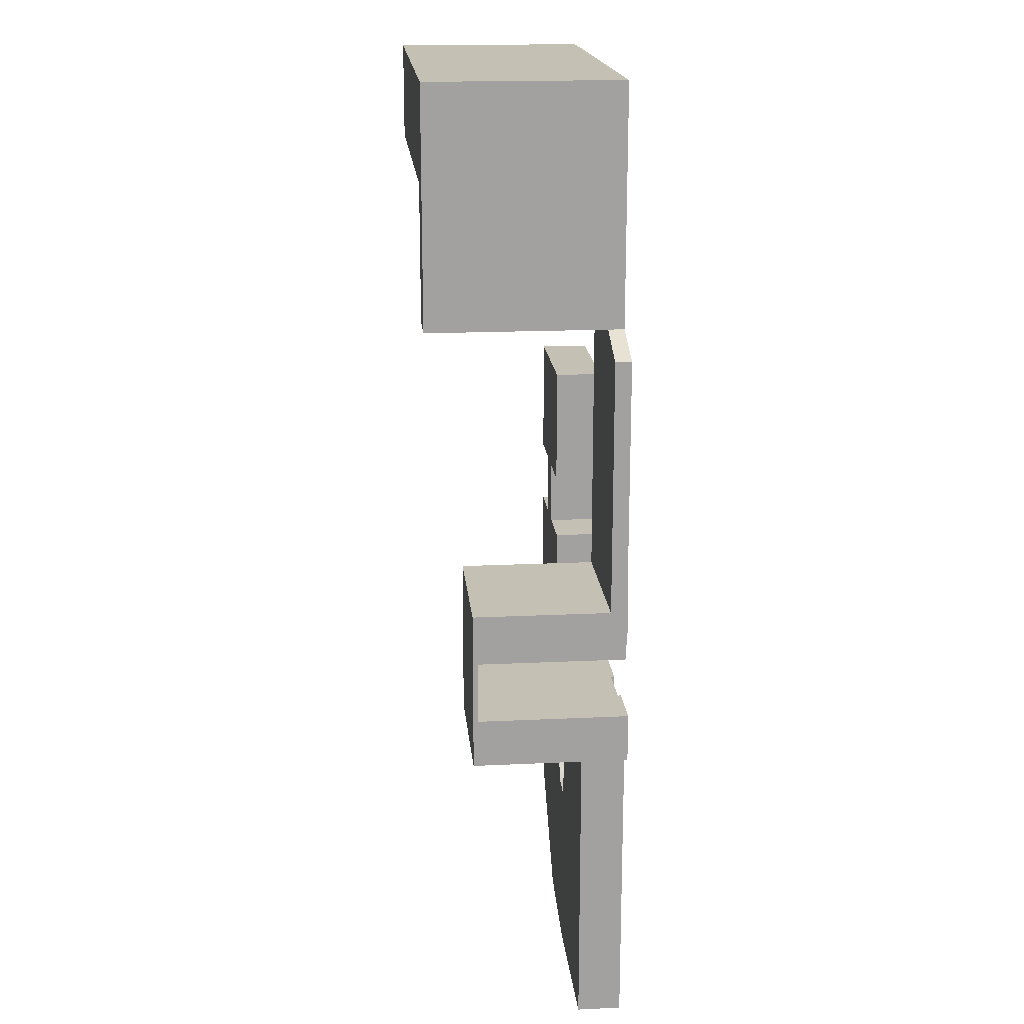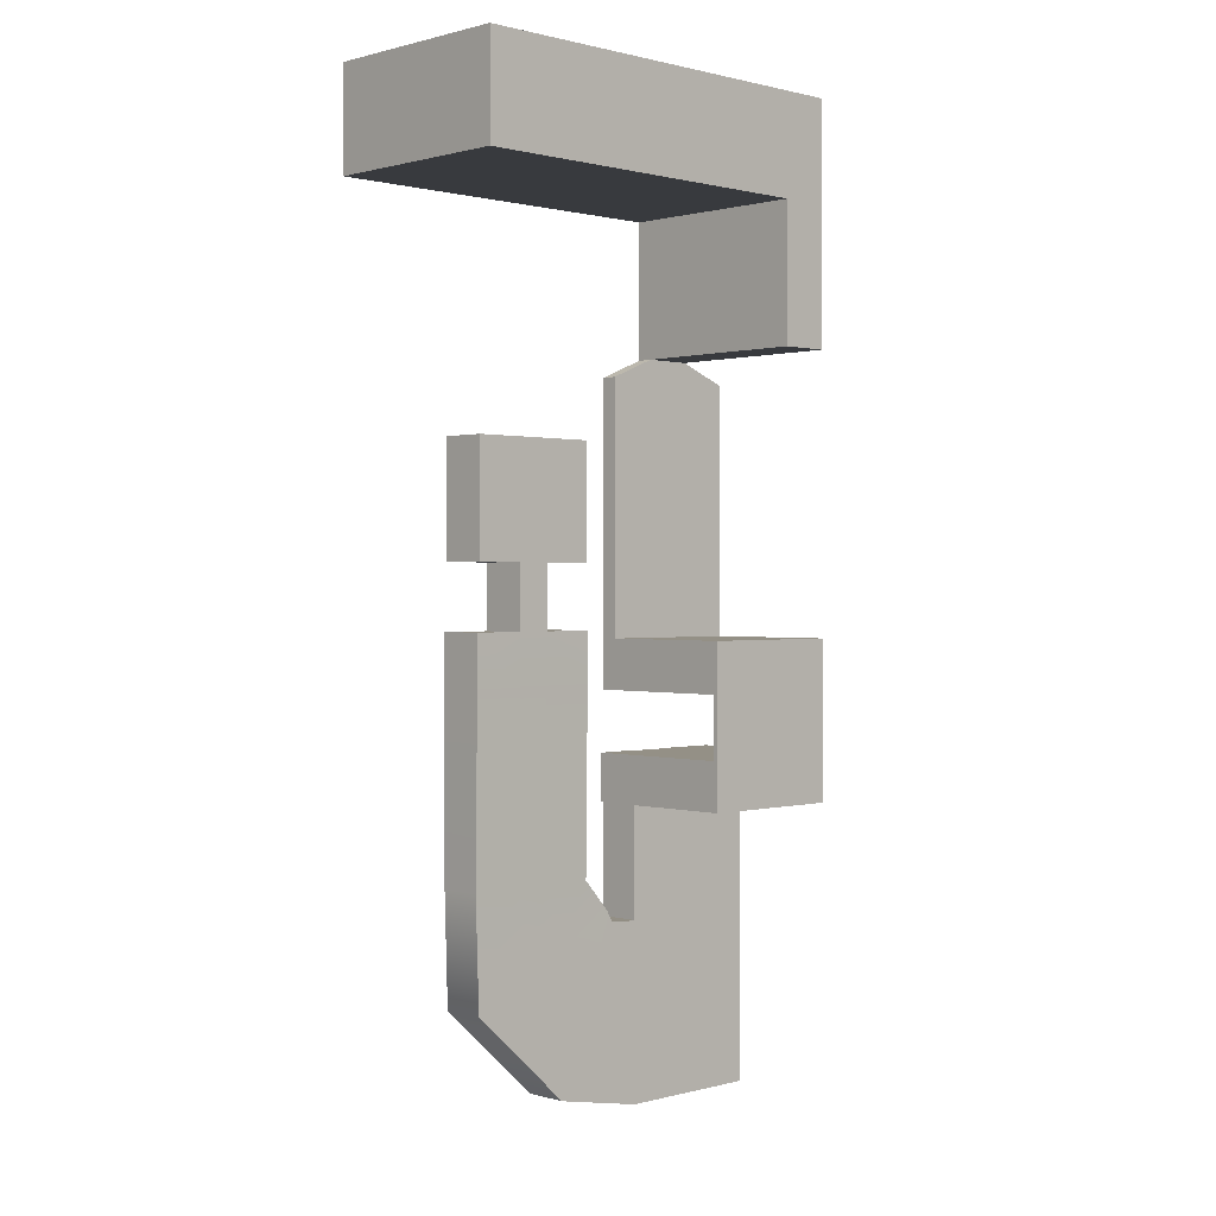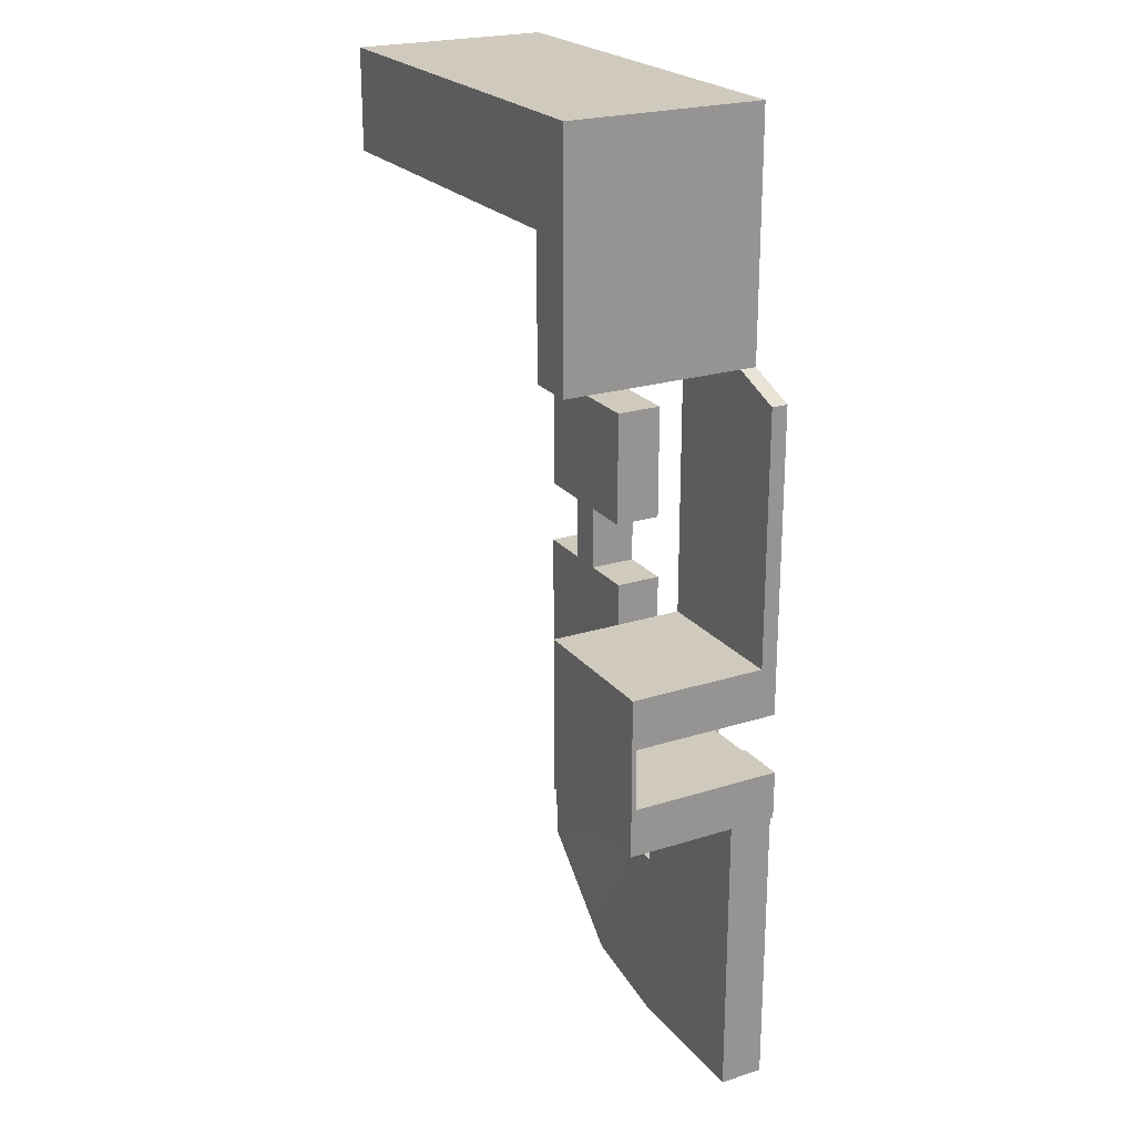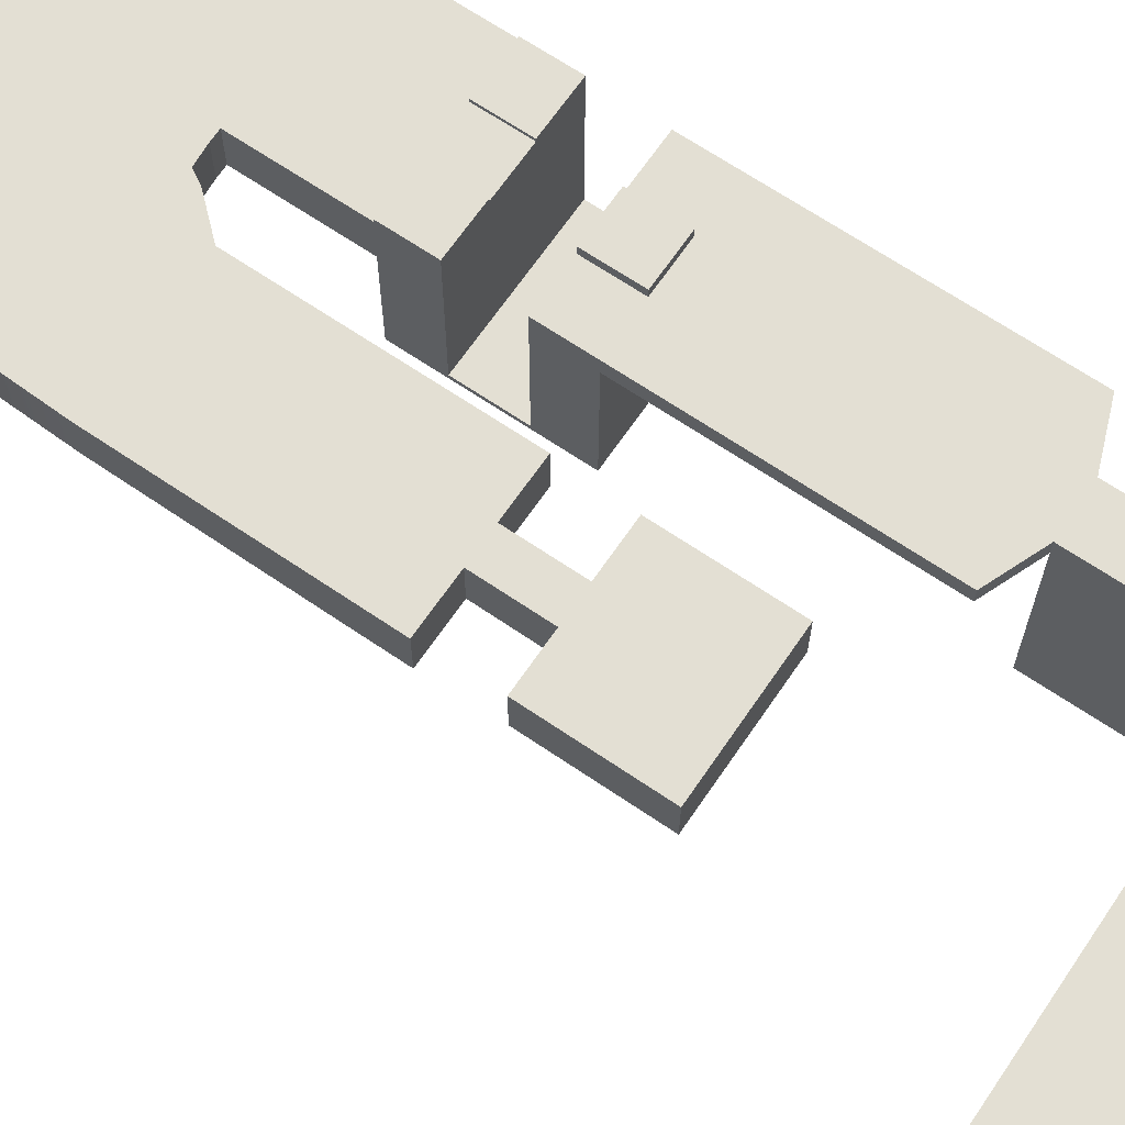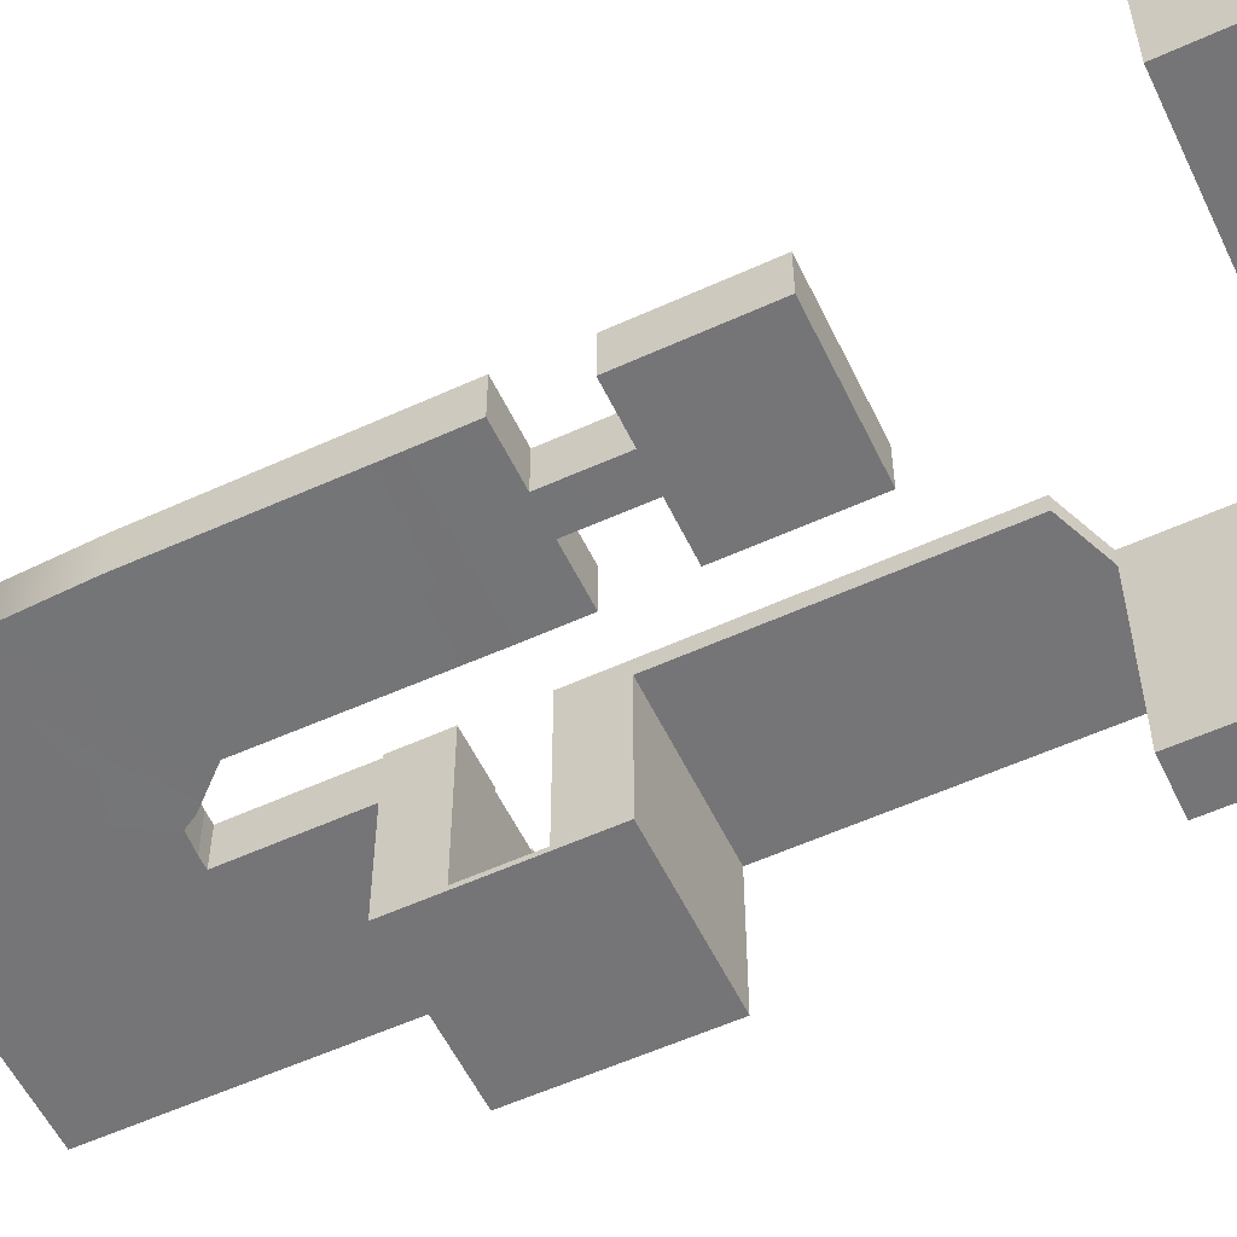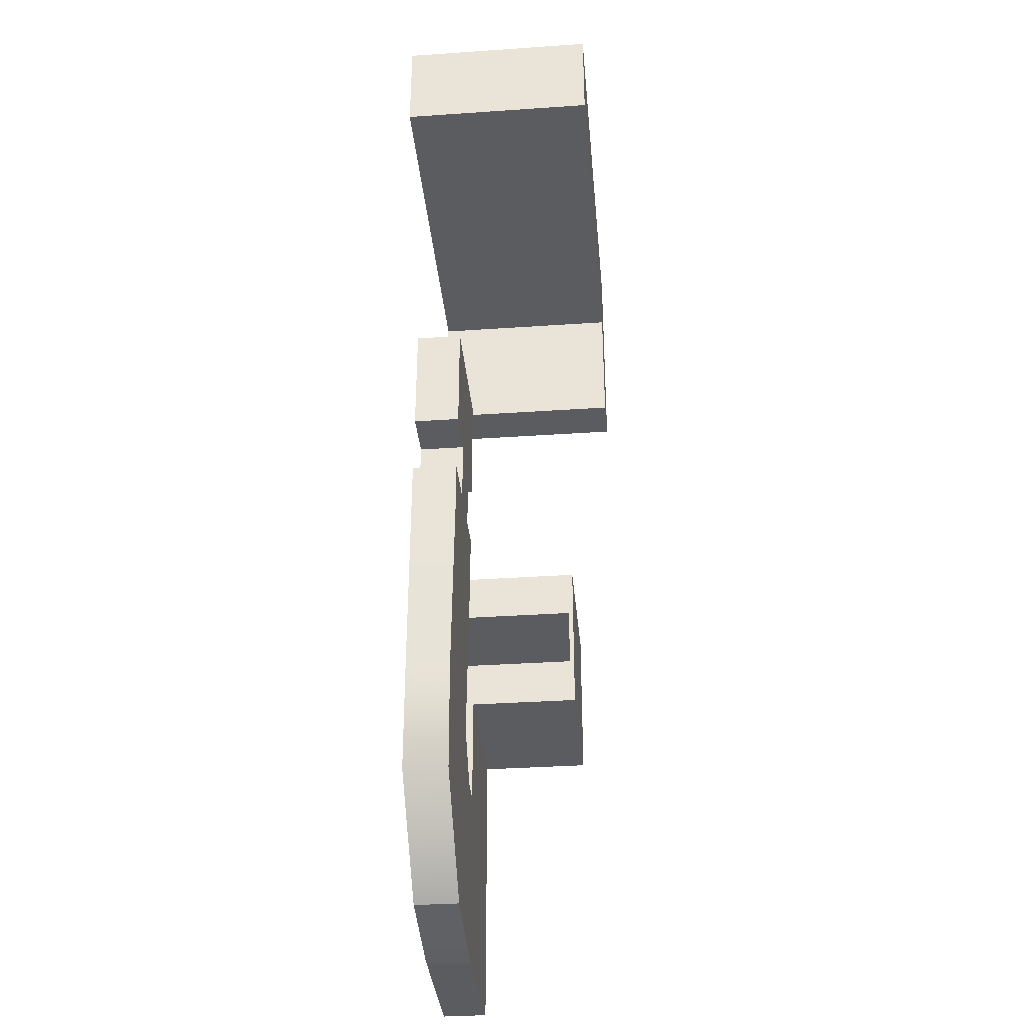
<metadata>
{"format":"obj","ext":"obj","renderer":"f3d","projection":"perspective","resolution":1024,"background":"white","views":[{"elev":18.2,"azim":84.8,"up":"+Z"},{"elev":0.6,"azim":-44.2,"up":"+Z"},{"elev":22.9,"azim":61.6,"up":"+Z"},{"elev":67.0,"azim":-55.7,"up":"+Y"},{"elev":-56.6,"azim":-64.5,"up":"+Y"},{"elev":-35.2,"azim":-84.8,"up":"+Z"}]}
</metadata>
<code>
v -7.137 -6.878 6.126
v 12.85 -6.878 6.126
v -7.137 0.0927 6.126
v 12.85 0.0927 6.126
v -7.137 0.0927 -11.24
v 12.85 0.0927 -11.24
v -7.137 -6.878 -11.24
v 12.85 -6.878 -11.24
v 0.3552 -6.878 6.126
v 0.3552 -6.878 -11.24
v 0.3552 0.0927 -11.24
v 0.3552 0.0927 6.126
v 5.367 -6.878 6.126
v 5.367 0.0927 6.126
v 5.367 0.0927 -11.24
v 5.367 -6.878 -11.24
v 0.3552 -6.787 -20.88
v 0.3552 0.0927 -20.88
v 5.367 0.0927 -20.88
v 5.367 -6.787 -20.88
v 0.3552 -6.788 -28.66
v 0.3552 0.0927 -28.66
v 5.367 0.0927 -28.66
v 5.367 -6.788 -28.66
v -7.504 -6.787 -20.88
v -7.504 0.0927 -20.88
v -7.504 0.0927 -28.66
v -7.504 -6.788 -28.66
v 13.23 0.0927 -20.88
v 13.23 -6.787 -20.88
v 13.23 -6.788 -28.66
v 13.23 0.0927 -28.66
v 0.3552 -6.453 -56.5
v 0.3552 0.0927 -56.5
v 5.367 0.0927 -56.5
v 5.367 -6.453 -56.5
v -7.504 -6.453 -56.5
v -7.504 0.0927 -56.5
v 13.23 0.0927 -56.5
v 13.23 -6.453 -56.5
v 2.916 -6.478 -68.69
v 2.916 0.1174 -68.69
v 8.544 0.1174 -65.76
v 8.544 -6.478 -65.76
v -6.955 -6.478 -73.3
v -6.955 0.1174 -73.3
v 17.37 0.1174 -61.15
v 17.37 -6.478 -61.15
v 12.22 -6.478 -78.01
v 12.22 0.1174 -78.01
v 14.61 0.1174 -72.12
v 14.61 -6.478 -72.12
v 8.487 -6.478 -87.23
v 8.487 0.1174 -87.23
v 18.34 0.1174 -62.89
v 18.34 -6.478 -62.89
v 22.74 -6.478 -82.62
v 22.74 0.1174 -82.62
v 22.62 0.1174 -77.91
v 22.62 -6.478 -77.91
v 22.93 -6.478 -90
v 22.93 0.1174 -90
v 21.28 0.1174 -63.13
v 21.28 -6.478 -63.13
v 45.56 -6.478 -82.62
v 45.56 0.1174 -82.62
v 45.56 0.1174 -77.91
v 45.56 -6.478 -77.91
v 45.56 -6.478 -90
v 45.56 0.1174 -90
v 45.56 0.1174 -63.15
v 45.56 -6.478 -63.15
v 24.34 -6.478 -82.62
v 24.52 -6.478 -90
v 24.52 0.1174 -90
v 24.34 0.1174 -82.62
v 24.23 0.1174 -77.91
v 22.99 0.1174 -63.15
v 22.99 -6.478 -63.15
v 24.23 -6.478 -77.91
v 22.99 0.1174 -39.14
v 22.99 -0.1174 -39.14
v 45.56 -0.1174 -39.14
v 45.56 0.1174 -39.14
v 22.99 0.1174 -46.43
v 22.99 -6.478 -46.43
v 45.56 -6.478 -46.43
v 45.56 0.1174 -46.43
v 31.36 -6.478 -82.62
v 31.29 -6.478 -77.91
v 30.45 -6.478 -63.15
v 30.45 -6.478 -46.43
v 30.45 -0.1174 -39.14
v 30.45 0.1174 -39.14
v 30.45 0.1174 -46.43
v 30.45 0.1174 -63.15
v 31.29 0.1174 -77.91
v 31.36 0.1174 -82.62
v 31.48 0.1174 -90
v 31.48 -6.478 -90
v 37.73 0.1174 -46.43
v 37.73 0.1174 -63.15
v 38.16 0.1174 -77.91
v 38.2 0.1174 -82.62
v 38.26 0.1174 -90
v 38.26 -6.478 -90
v 38.2 -6.478 -82.62
v 38.16 -6.478 -77.91
v 37.73 -6.478 -63.15
v 37.73 -6.478 -46.43
v 37.73 -0.1174 -39.14
v 37.73 0.1174 -39.14
v 30.45 0.6077 -39.14
v 30.45 0.6077 -46.43
v 22.99 0.6077 -46.43
v 22.99 0.6077 -39.14
v 45.56 0.6077 -46.43
v 37.73 0.6077 -46.43
v 37.73 0.6077 -39.14
v 45.56 0.6077 -39.14
v 22.99 0.1174 -22.26
v 22.99 -2.308 -22.26
v 30.45 -2.308 -22.26
v 30.45 0.1174 -22.26
v 37.73 -2.308 -22.26
v 37.73 0.1174 -22.26
v 45.56 -2.308 -22.26
v 45.56 0.1174 -22.26
v 22.99 0.1174 -29.82
v 22.99 -0.1174 -29.82
v 30.45 -0.1174 -29.82
v 37.73 -0.1174 -29.82
v 45.56 -0.1174 -29.82
v 45.56 0.1174 -29.82
v 37.73 0.1174 -29.82
v 30.45 0.1174 -29.82
v 22.99 -22.97 -46.43
v 30.45 -22.97 -46.43
v 30.45 -22.97 -39.14
v 22.99 -22.97 -39.14
v 37.73 -22.97 -46.43
v 37.73 -22.97 -39.14
v 45.56 -22.97 -46.43
v 45.56 -22.97 -39.14
v 22.99 -22.97 -29.82
v 30.45 -22.97 -29.82
v 30.45 -22.97 -22.26
v 22.99 -22.97 -22.26
v 37.73 -22.97 -29.82
v 37.73 -22.97 -22.26
v 45.56 -22.97 -29.82
v 45.56 -22.97 -22.26
v 22.99 -22.28 -29.82
v 30.45 -22.28 -29.82
v 37.73 -22.28 -29.82
v 45.56 -22.28 -29.82
v 45.56 -22.16 -22.26
v 37.73 -22.16 -22.26
v 30.45 -22.16 -22.26
v 22.99 -22.16 -22.26
v 22.99 -22.41 -46.43
v 30.45 -22.41 -46.43
v 37.73 -22.41 -46.43
v 45.56 -22.41 -46.43
v 45.56 -22.28 -39.14
v 37.73 -22.28 -39.14
v 30.45 -22.28 -39.14
v 22.99 -22.28 -39.14
v 37.73 1.461 -29.82
v 30.45 1.461 -29.82
v 30.45 1.461 -22.26
v 37.73 1.461 -22.26
v 22.99 0.1174 16.05
v 22.99 -2.308 16.05
v 30.45 -2.308 19.07
v 30.45 0.1174 19.07
v 37.73 -2.308 19.07
v 37.73 0.1174 19.07
v 45.56 -2.308 16.05
v 45.56 0.1174 16.05
v 30.45 -0.1174 27.78
v 30.45 0.1174 27.78
v 37.73 -0.1174 27.78
v 37.73 0.1174 27.78
v 30.45 -0.1174 54.79
v 30.45 0.1174 54.79
v 37.73 -0.1174 54.79
v 37.73 0.1174 54.79
v 30.45 -0.1174 39.7
v 37.73 -0.1174 39.7
v 37.73 0.1174 39.7
v 30.45 0.1174 39.7
v -24.88 0.1174 39.7
v -24.88 -0.1174 39.7
v -24.88 -0.1174 54.79
v -24.88 0.1174 54.79
v 30.45 -29.29 19.07
v 37.73 -29.29 19.07
v 37.73 -29.29 27.78
v 30.45 -29.29 27.78
v 30.45 -29.29 39.7
v 37.73 -29.29 39.7
v 37.73 -29.29 54.79
v 30.45 -29.29 54.79
v -24.88 -29.29 54.79
v -24.88 -29.29 39.7
f 12 9 13 14
f 11 12 14 15
f 65 66 67 68
f 9 10 16 13
f 2 8 6 4
f 7 1 3 5
f 7 10 9 1
f 5 11 10 7
f 3 12 11 5
f 1 9 12 3
f 14 13 2 4
f 15 14 4 6
f 16 15 6 8
f 13 16 8 2
f 10 11 18 17
f 11 15 19 18
f 15 16 20 19
f 16 10 17 20
f 25 26 27 28
f 18 19 23 22
f 29 30 31 32
f 20 17 21 24
f 17 18 26 25
f 18 22 27 26
f 66 65 69 70
f 21 17 25 28
f 19 20 30 29
f 20 24 31 30
f 68 67 71 72
f 23 19 29 32
f 22 23 35 34
f 24 21 33 36
f 21 28 37 33
f 28 27 38 37
f 27 22 34 38
f 23 32 39 35
f 32 31 40 39
f 31 24 36 40
f 34 35 43 42
f 36 33 41 44
f 33 37 45 41
f 37 38 46 45
f 38 34 42 46
f 35 39 47 43
f 39 40 48 47
f 40 36 44 48
f 42 43 51 50
f 44 41 49 52
f 41 45 53 49
f 45 46 54 53
f 46 42 50 54
f 43 47 55 51
f 47 48 56 55
f 48 44 52 56
f 50 51 59 58
f 52 49 57 60
f 49 53 61 57
f 53 54 62 61
f 54 50 58 62
f 51 55 63 59
f 55 56 64 63
f 56 52 60 64
f 76 77 97 98
f 80 73 89 90
f 73 74 100 89
f 74 75 99 100
f 75 76 98 99
f 77 78 96 97
f 173 174 175 176
f 79 80 90 91
f 57 61 74 73
f 61 62 75 74
f 62 58 76 75
f 58 59 77 76
f 59 63 78 77
f 63 64 79 78
f 64 60 80 79
f 60 57 73 80
f 85 86 82 81
f 137 138 139 140
f 87 88 84 83
f 113 114 115 116
f 78 79 86 85
f 79 91 92 86
f 72 71 88 87
f 95 96 78 85
f 90 89 107 108
f 91 90 108 109
f 92 91 109 110
f 139 138 141 142
f 186 185 187 188
f 112 101 95 94
f 101 102 96 95
f 97 96 102 103
f 98 97 103 104
f 99 98 104 105
f 100 99 105 106
f 89 100 106 107
f 71 102 101 88
f 103 102 71 67
f 104 103 67 66
f 105 104 66 70
f 106 105 70 69
f 107 106 69 65
f 108 107 65 68
f 109 108 68 72
f 110 109 72 87
f 142 141 143 144
f 178 177 179 180
f 117 118 119 120
f 94 95 114 113
f 95 85 115 114
f 85 81 116 115
f 81 94 113 116
f 88 101 118 117
f 101 112 119 118
f 112 84 120 119
f 84 88 117 120
f 129 130 122 121
f 145 146 147 148
f 136 129 121 124
f 146 149 150 147
f 169 170 171 172
f 149 151 152 150
f 133 134 128 127
f 134 135 126 128
f 82 93 94 81
f 93 111 112 94
f 111 83 84 112
f 133 132 135 134
f 132 131 136 135
f 131 130 129 136
f 161 162 138 137
f 168 161 137 140
f 162 163 141 138
f 163 164 143 141
f 164 165 144 143
f 159 160 148 147
f 160 153 145 148
f 158 159 147 150
f 156 157 152 151
f 157 158 150 152
f 130 131 154 153
f 131 132 155 154
f 132 133 156 155
f 133 127 157 156
f 127 125 158 157
f 125 123 159 158
f 123 122 160 159
f 122 130 153 160
f 86 92 162 161
f 92 110 163 162
f 110 87 164 163
f 87 83 165 164
f 83 111 166 165
f 111 93 167 166
f 93 82 168 167
f 82 86 161 168
f 139 142 149 146
f 142 144 151 149
f 144 165 156 151
f 165 166 155 156
f 166 167 154 155
f 167 168 153 154
f 168 140 145 153
f 140 139 146 145
f 135 136 170 169
f 136 124 171 170
f 124 126 172 171
f 126 135 169 172
f 121 122 174 173
f 122 123 175 174
f 124 121 173 176
f 123 125 177 175
f 126 124 176 178
f 125 127 179 177
f 127 128 180 179
f 128 126 178 180
f 176 175 181 182
f 197 198 199 200
f 177 178 184 183
f 178 176 182 184
f 193 194 195 196
f 201 202 203 204
f 190 191 188 187
f 191 192 186 188
f 200 199 202 201
f 183 184 191 190
f 184 182 192 191
f 182 181 189 192
f 192 189 194 193
f 201 204 205 206
f 185 186 196 195
f 186 192 193 196
f 175 177 198 197
f 177 183 199 198
f 181 175 197 200
f 190 187 203 202
f 187 185 204 203
f 183 190 202 199
f 189 181 200 201
f 185 195 205 204
f 195 194 206 205
f 194 189 201 206

</code>
